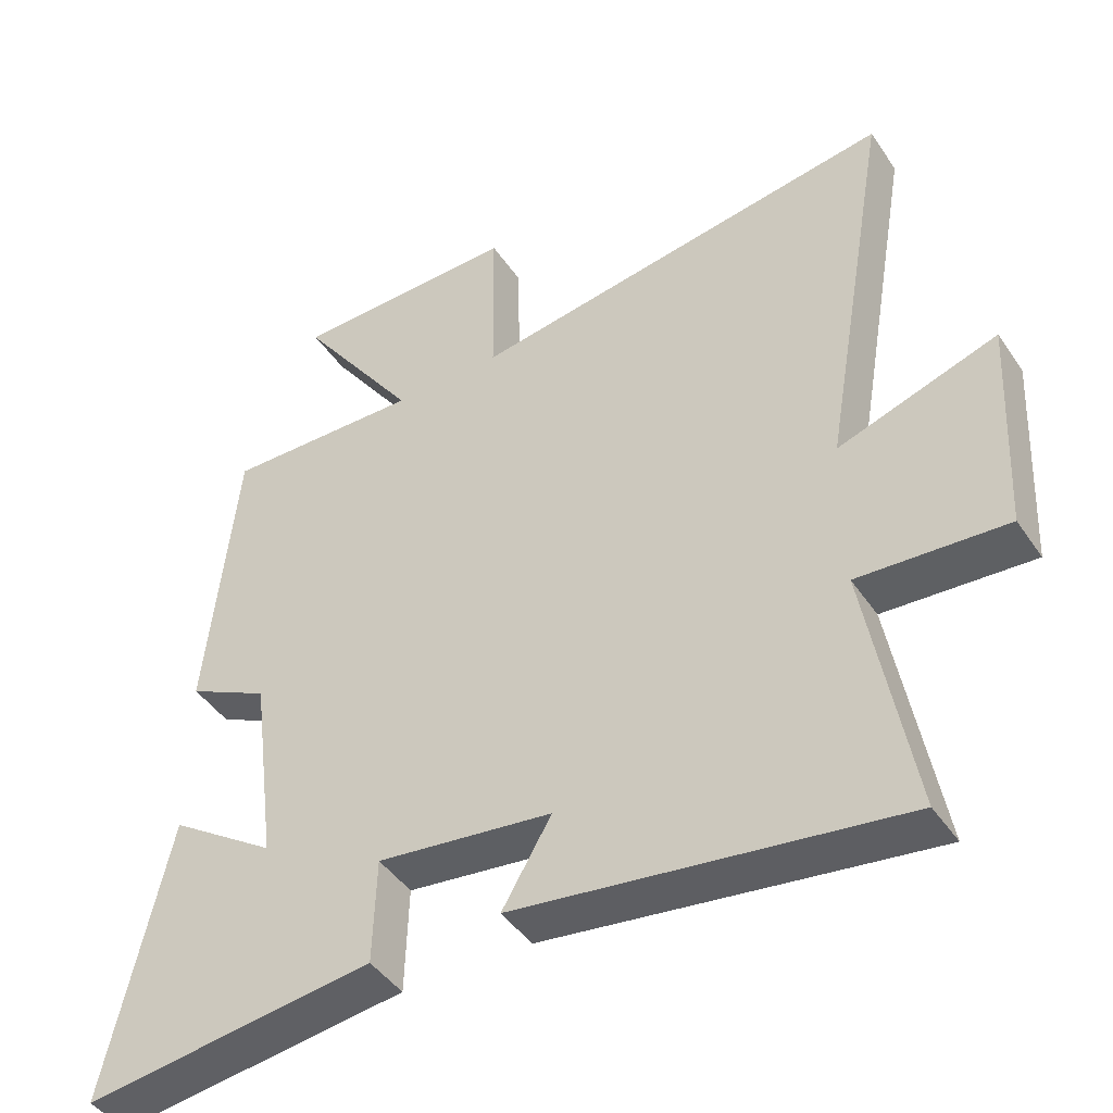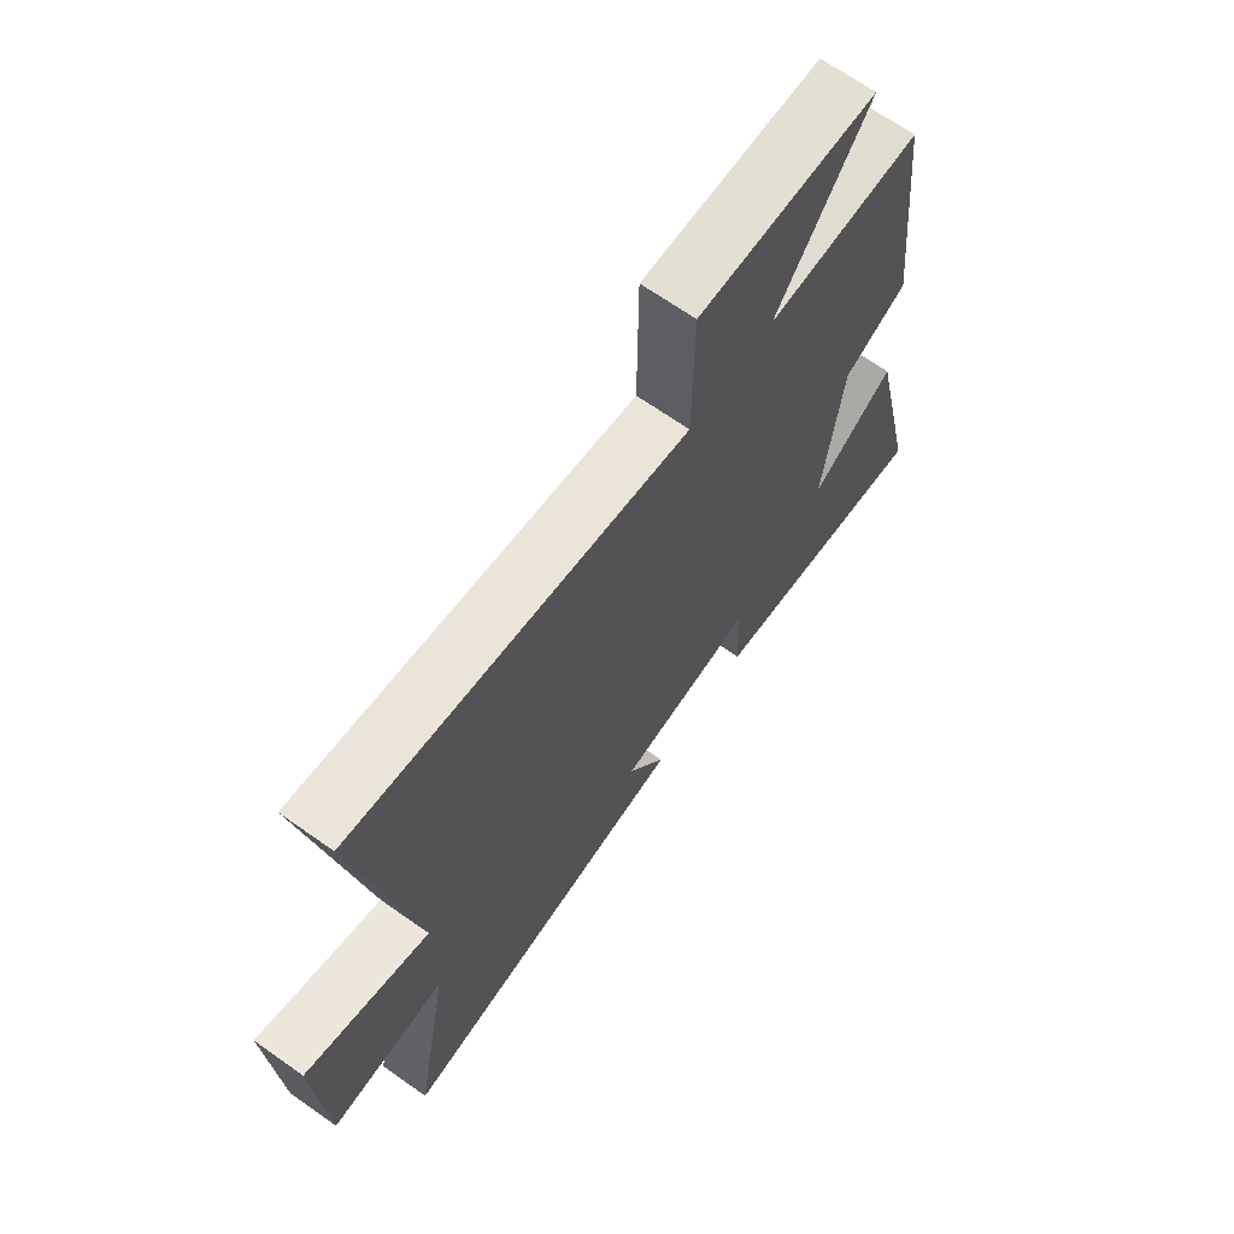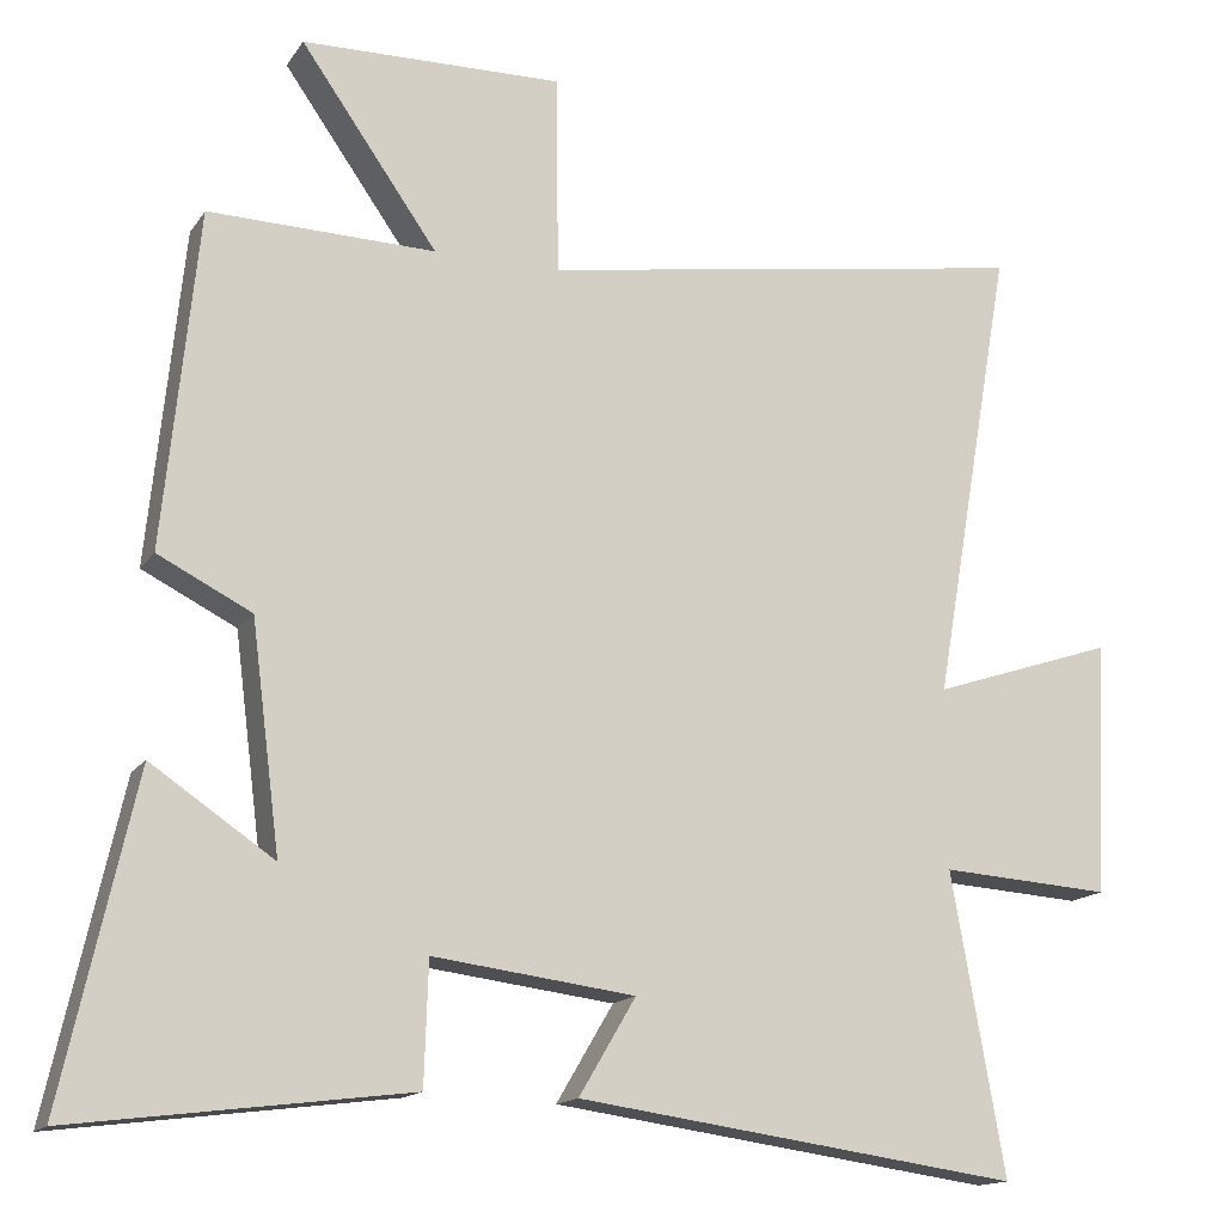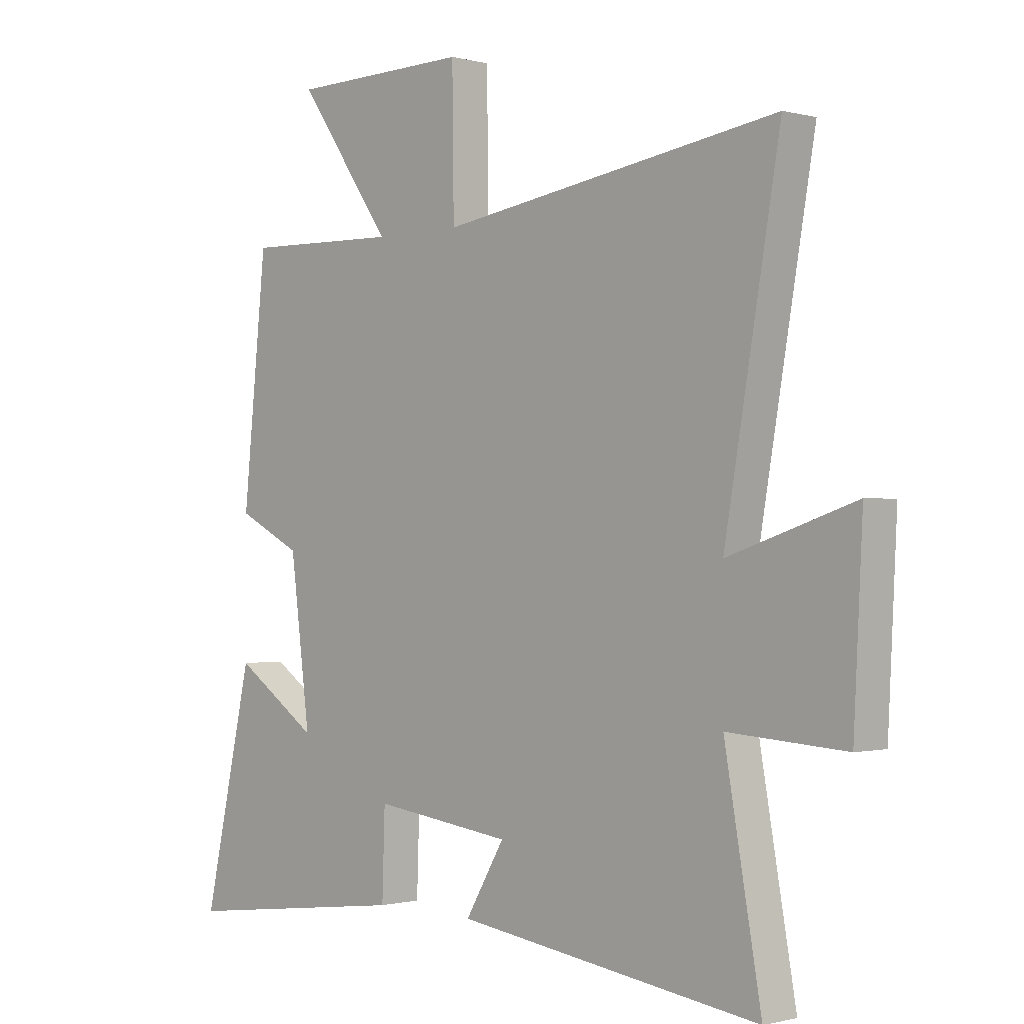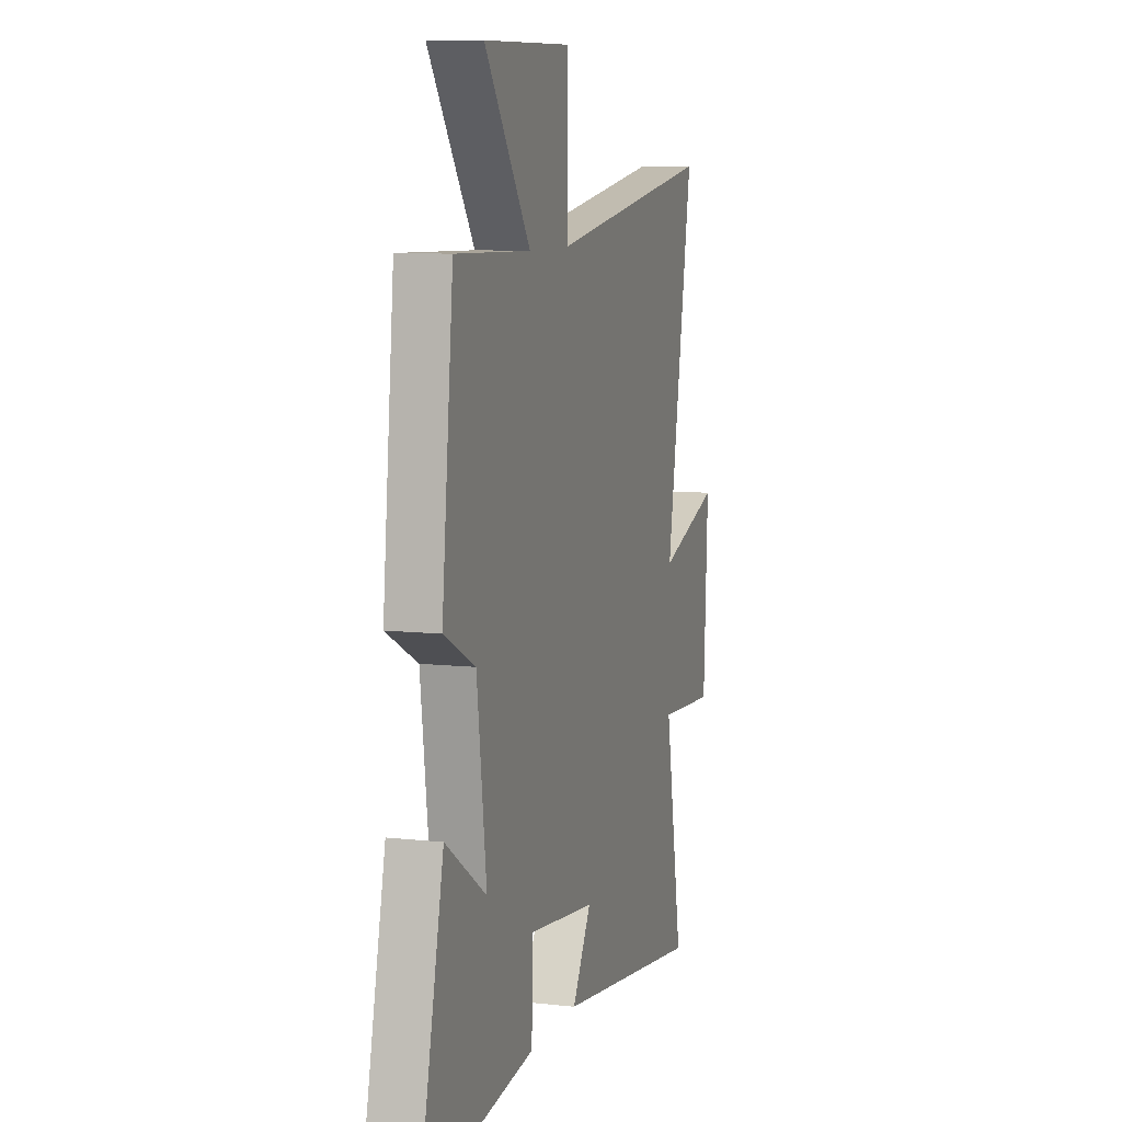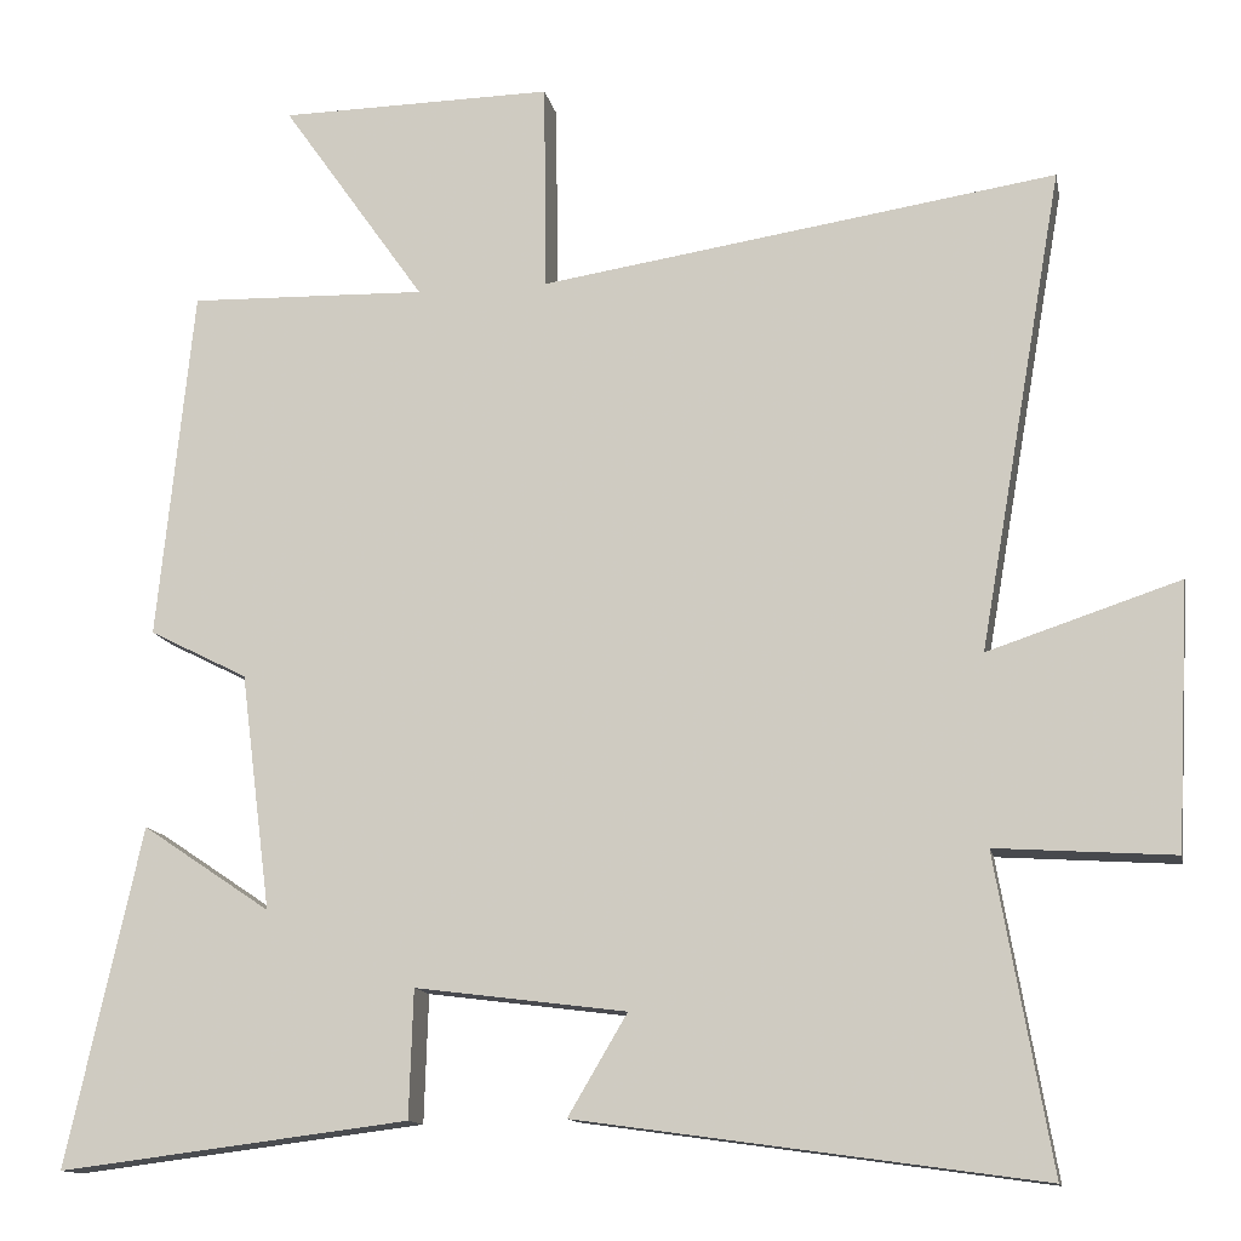
<metadata>
{"format":"obj","ext":"obj","renderer":"f3d","projection":"perspective","resolution":1024,"background":"white","views":[{"elev":-44.4,"azim":-148.2,"up":"+Z"},{"elev":68.0,"azim":-54.8,"up":"+Z"},{"elev":-15.1,"azim":157.7,"up":"+Z"},{"elev":-0.6,"azim":-134.3,"up":"+Z"},{"elev":8.6,"azim":106.9,"up":"+Z"},{"elev":-12.9,"azim":-169.1,"up":"+Z"}]}
</metadata>
<code>
v 0.457 0.07 0.507
v 0.5 0.07 0.088
v 0.383 0.07 0.029
v 0.347 0.07 -0.253
v 0.5 0.07 -0.15
v 0.59 0.07 -0.553
v 0.172 0.07 -0.5
v 0.167 0.07 -0.348
v -0.085 0.07 -0.38
v -0.014 0.07 -0.5
v -0.566 0.07 -0.577
v -0.5 0.07 -0.204
v -0.713 0.07 -0.218
v -0.729 0.07 0.098
v -0.5 0.07 0.022
v -0.6 0.07 0.595
v 0.016 0.07 0.5
v 0.019 0.07 0.749
v 0.345 0.07 0.743
v 0.174 0.07 0.5
v 0.457 0 0.507
v 0.5 0 0.088
v 0.383 0 0.029
v 0.347 0 -0.253
v 0.5 0 -0.15
v 0.59 0 -0.553
v 0.172 0 -0.5
v 0.167 0 -0.348
v -0.085 0 -0.38
v -0.014 0 -0.5
v -0.566 0 -0.577
v -0.5 0 -0.204
v -0.713 0 -0.218
v -0.729 0 0.098
v -0.5 0 0.022
v -0.6 0 0.595
v 0.016 0 0.5
v 0.019 0 0.749
v 0.345 0 0.743
v 0.174 0 0.5
f 17 18 19 20
f 15 16 17
f 15 17 20
f 12 13 14 15
f 12 15 20 1
f 9 10 11 12
f 8 9 12 1
f 4 5 6 7
f 3 4 7 8
f 1 2 3
f 1 3 8
f 40 39 38 37
f 37 36 35
f 40 37 35
f 35 34 33 32
f 21 40 35 32
f 32 31 30 29
f 21 32 29 28
f 27 26 25 24
f 28 27 24 23
f 23 22 21
f 28 23 21
f 1 21 22 2
f 2 22 23 3
f 3 23 24 4
f 4 24 25 5
f 5 25 26 6
f 6 26 27 7
f 7 27 28 8
f 8 28 29 9
f 9 29 30 10
f 10 30 31 11
f 11 31 32 12
f 12 32 33 13
f 13 33 34 14
f 14 34 35 15
f 15 35 36 16
f 16 36 37 17
f 17 37 38 18
f 18 38 39 19
f 19 39 40 20
f 20 40 21 1

</code>
